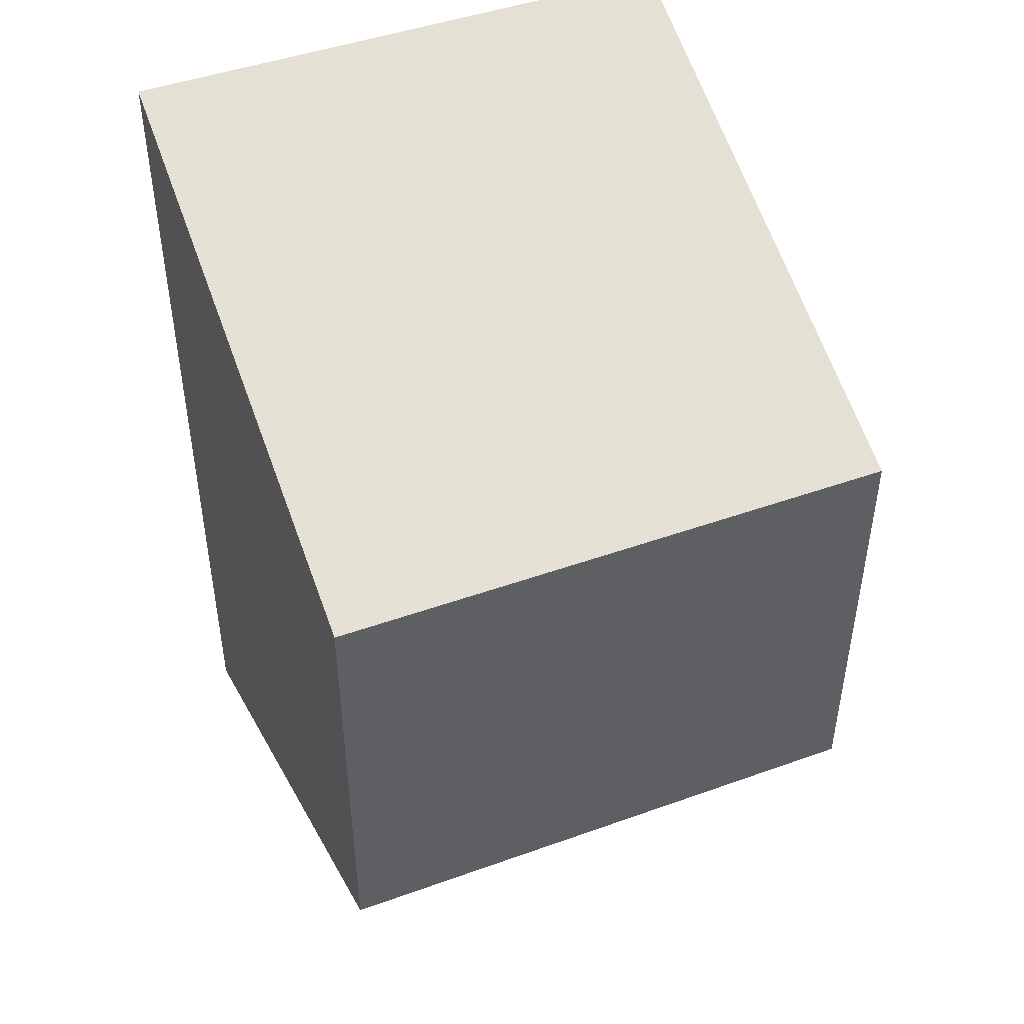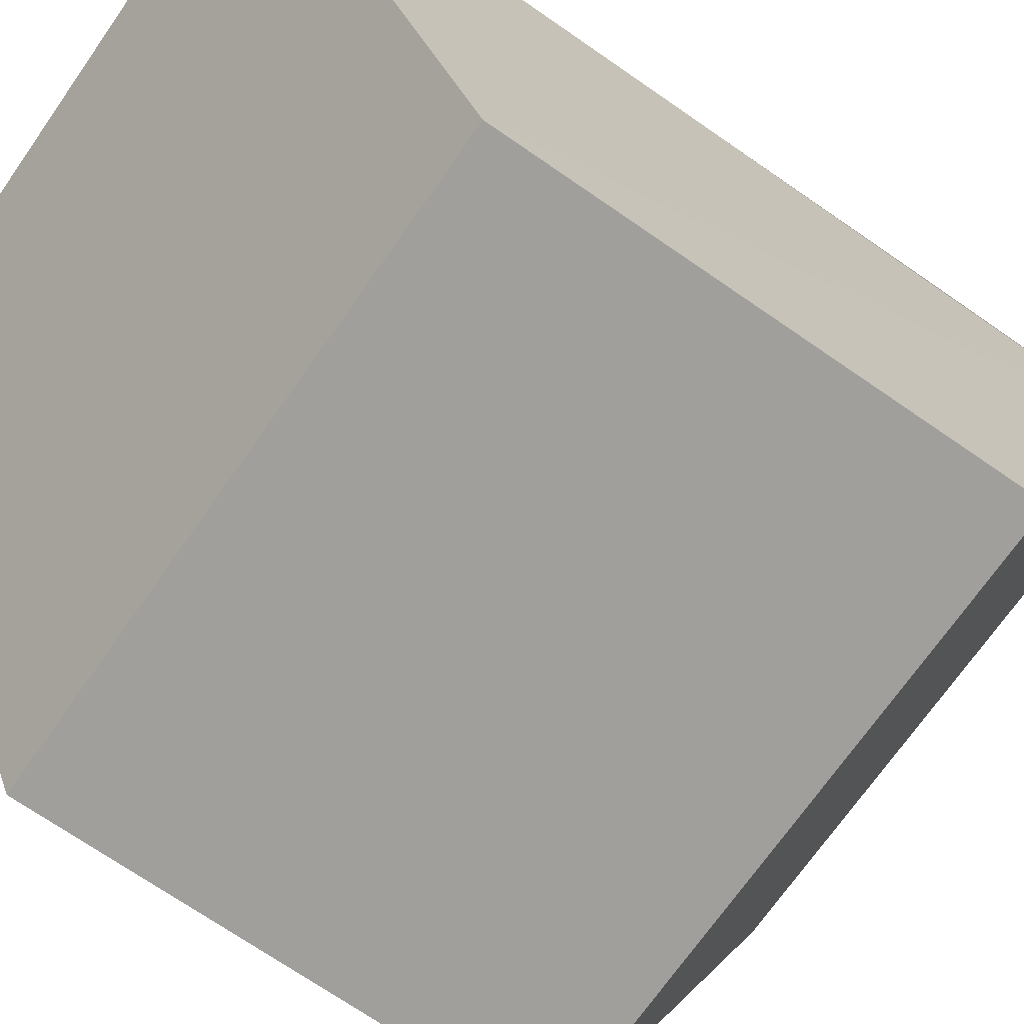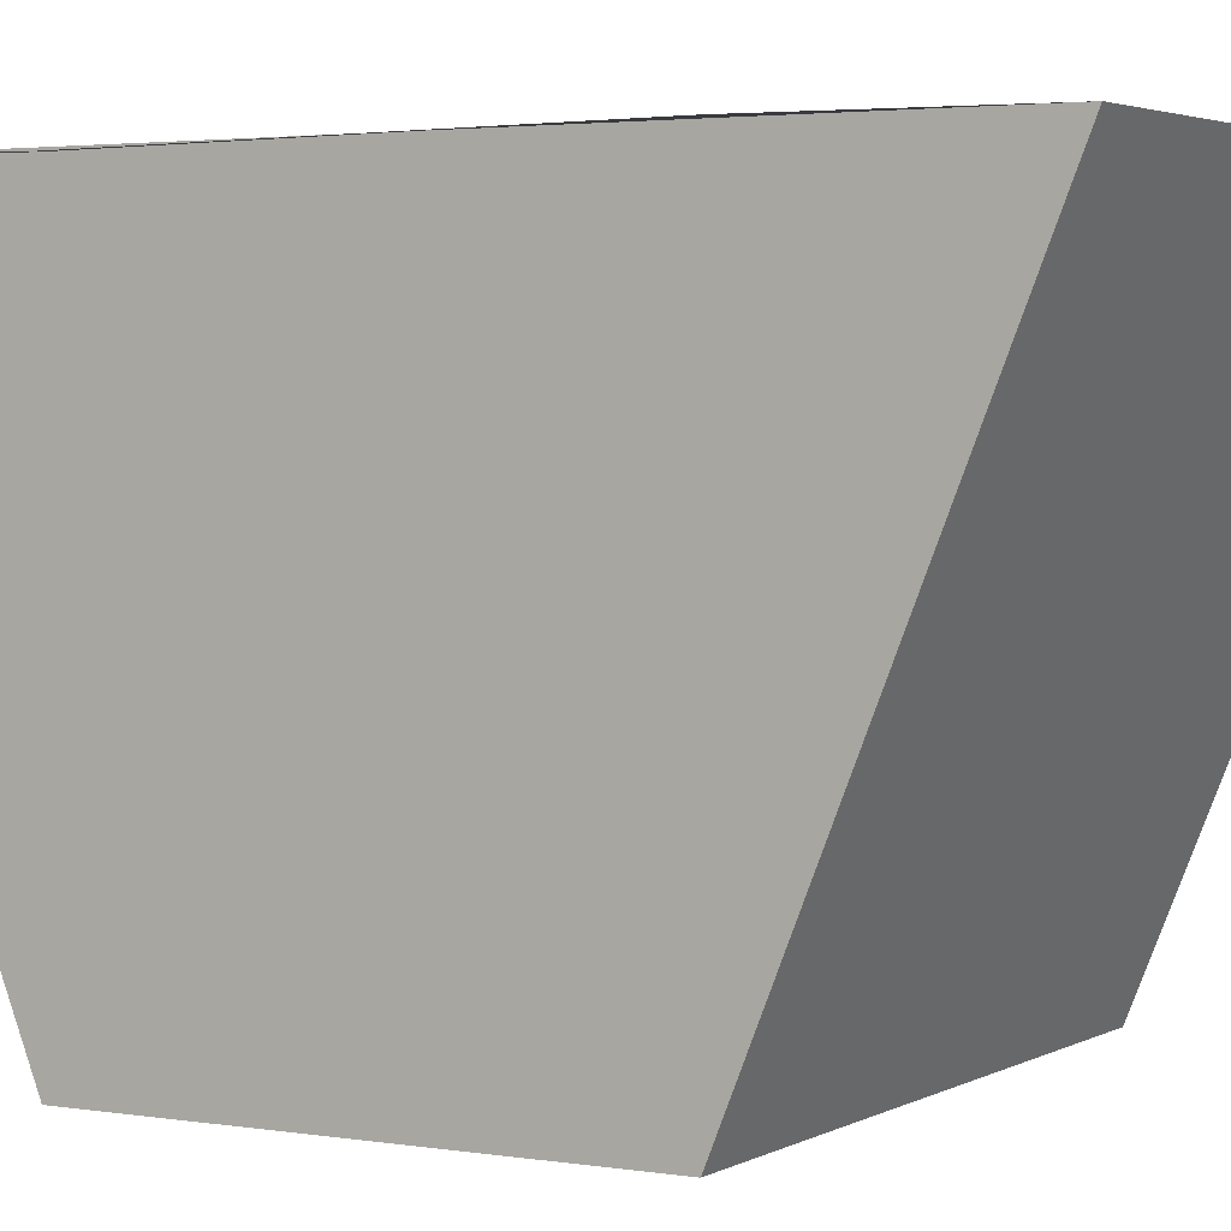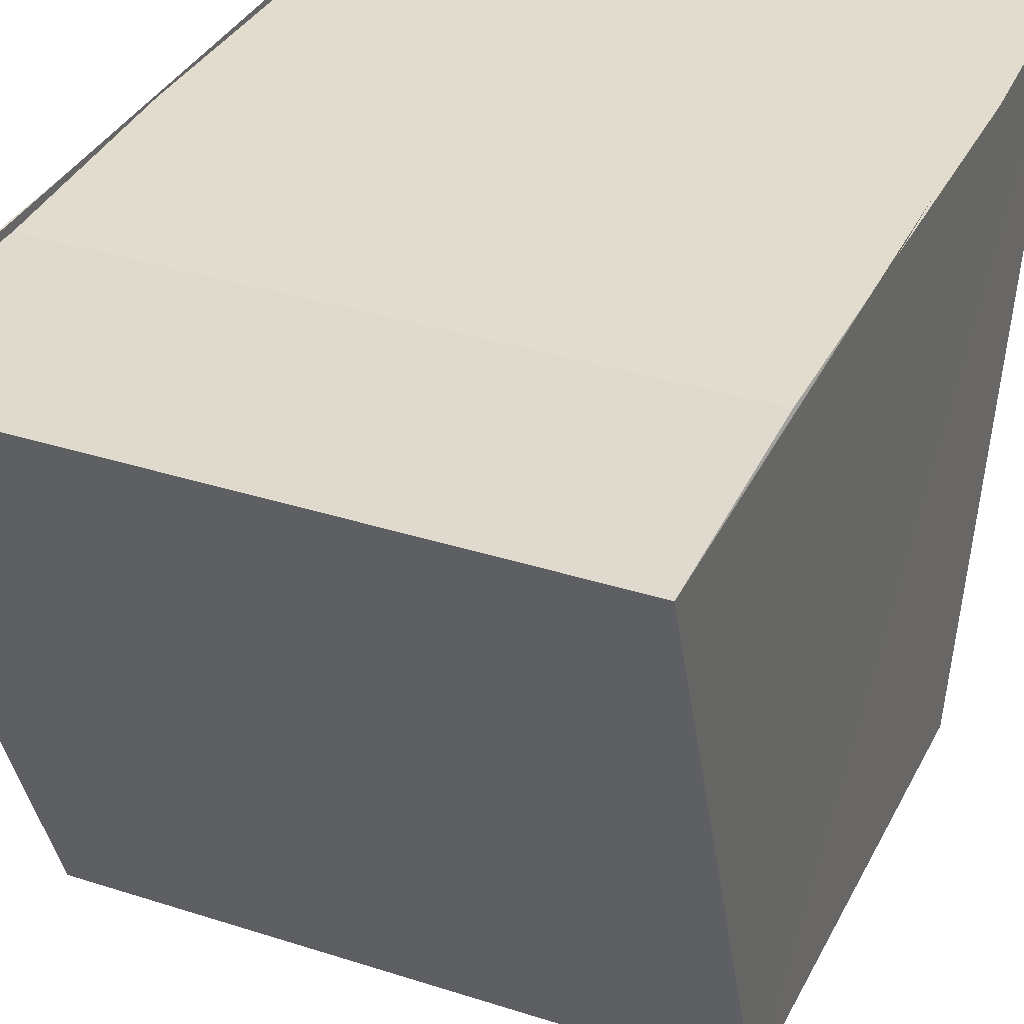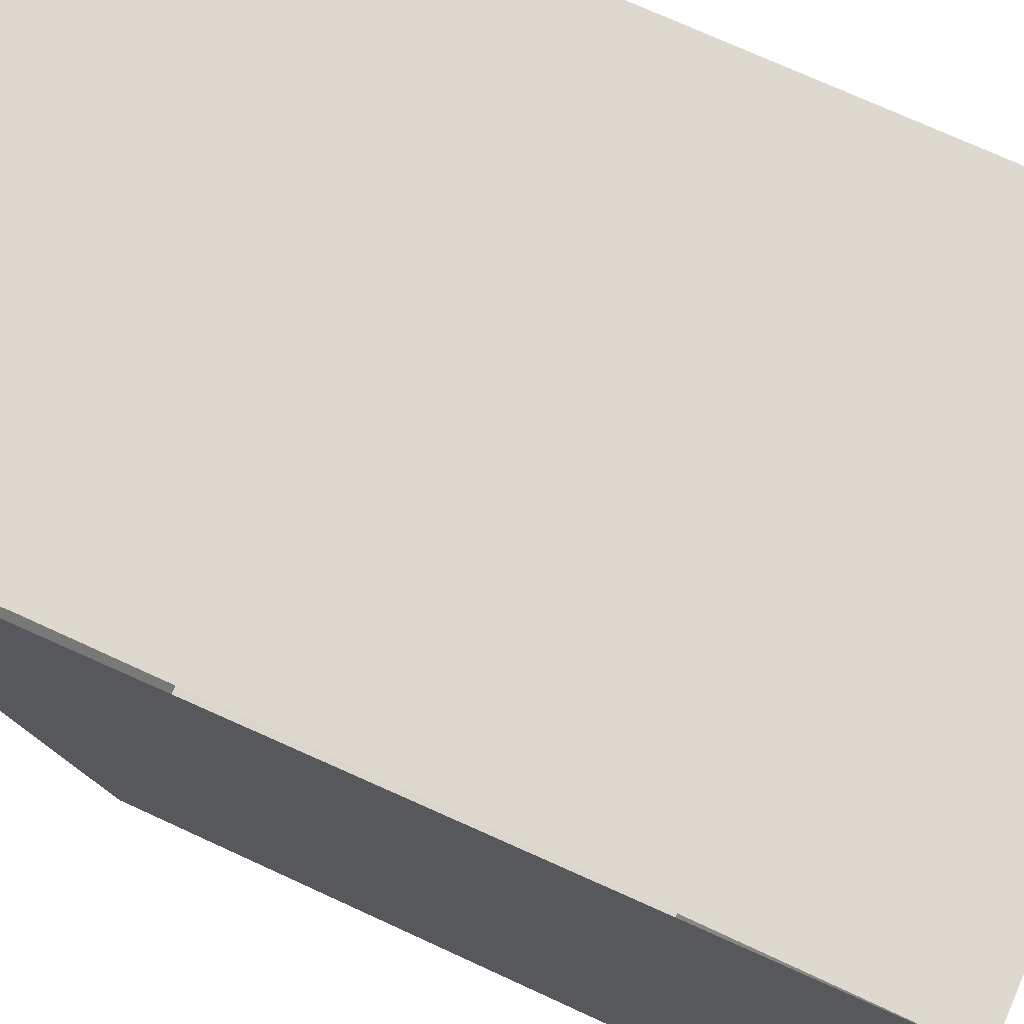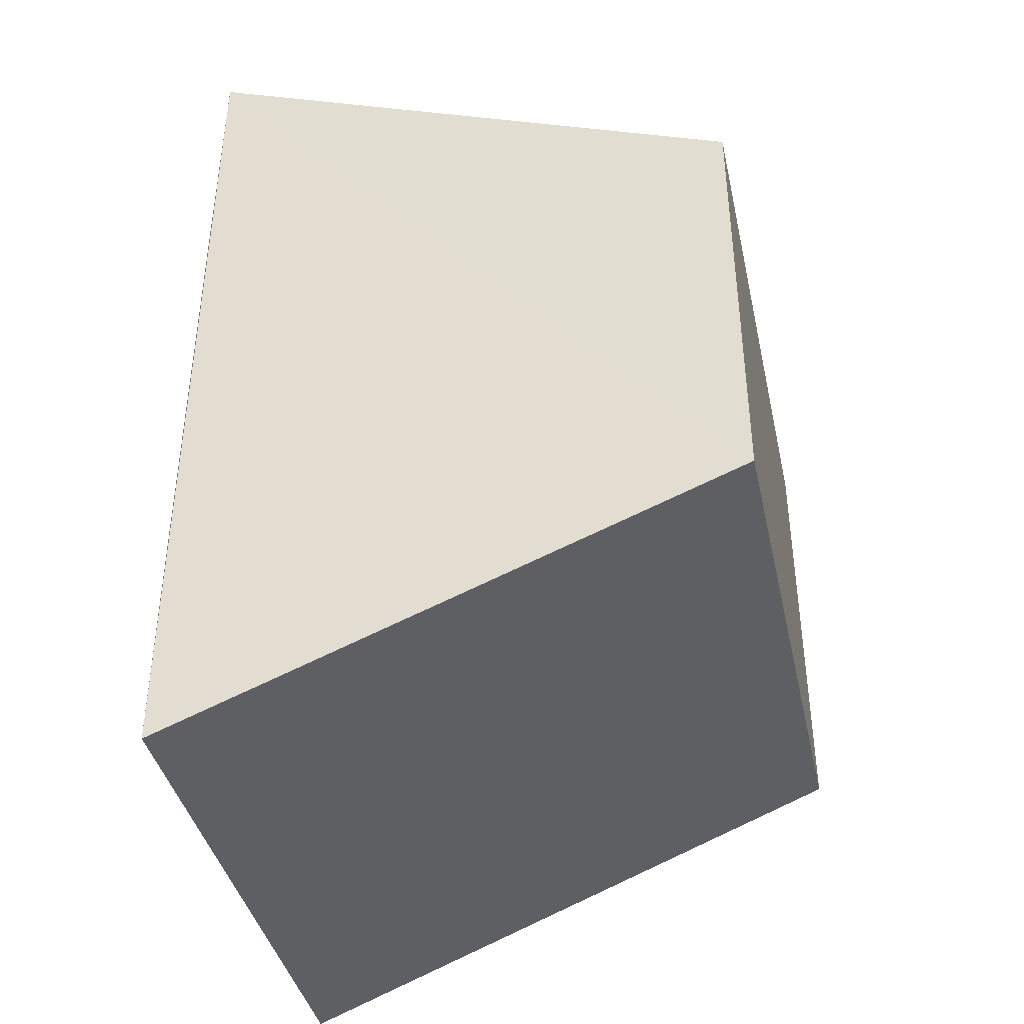
<metadata>
{"format":"obj","ext":"obj","renderer":"f3d","projection":"perspective","resolution":1024,"background":"white","views":[{"elev":45.8,"azim":-21.9,"up":"+Z"},{"elev":-71.3,"azim":-124.8,"up":"+Y"},{"elev":2.8,"azim":121.1,"up":"+Y"},{"elev":33.8,"azim":22.9,"up":"+Y"},{"elev":72.6,"azim":114.3,"up":"+Y"},{"elev":-40.2,"azim":-77.8,"up":"+Z"}]}
</metadata>
<code>
o 552
v 2227 1873 14.08
v 2227 1873 14.08
v 2227 1873 14.08
v 2227 1873 14.07
v 2227 1873 14.08
v 2227 1873 14.07
v 2227 1873 14.09
v 2227 1873 14.08
v 2227 1873 14.09
v 2227 1873 14.08
v 2227 1873 14.09
v 2227 1873 14.08
v 2227 1873 14.08
v 2227 1873 14.07
v 2227 1873 14.08
v 2227 1873 14.07
v 2227 1873 14.09
v 2227 1873 14.08
v 2227 1873 14.08
v 2227 1873 14.07
v 2227 1873 14.08
v 2227 1873 14.07
v 2227 1873 14.08
v 2227 1873 14.09
v 2227 1873 14.08
v 2227 1873 14.08
v 2227 1873 14.09
v 2227 1873 14.08
f 1 2 3
f 2 4 5
f 1 6 7
f 7 8 9
f 9 10 11
f 9 12 13
f 14 10 15
f 14 12 16
f 8 17 18
f 19 8 18
f 20 19 14
f 8 19 21
f 19 22 21
f 23 24 20
f 23 25 26
f 25 27 28

</code>
